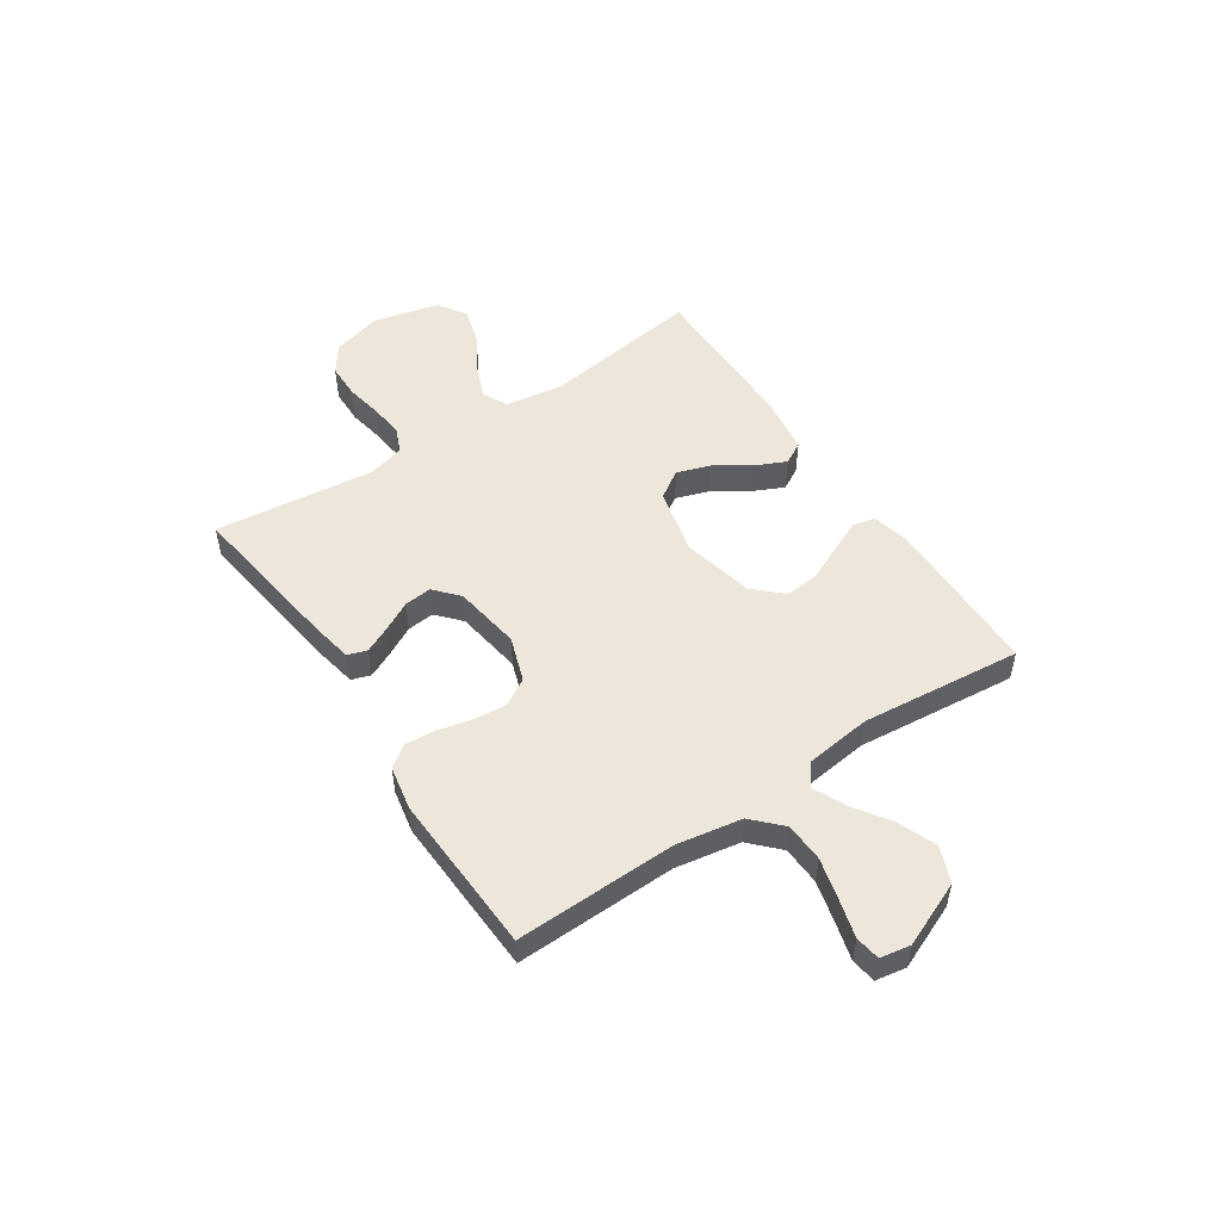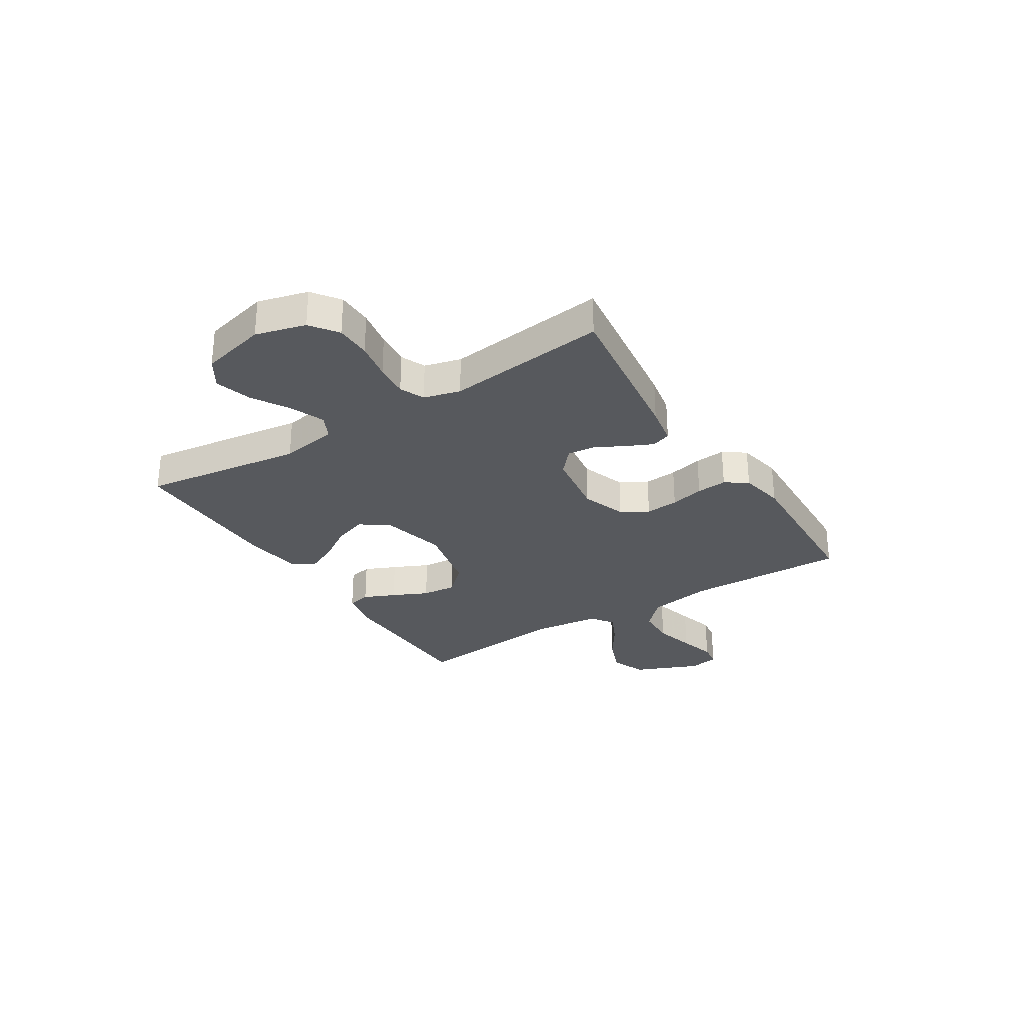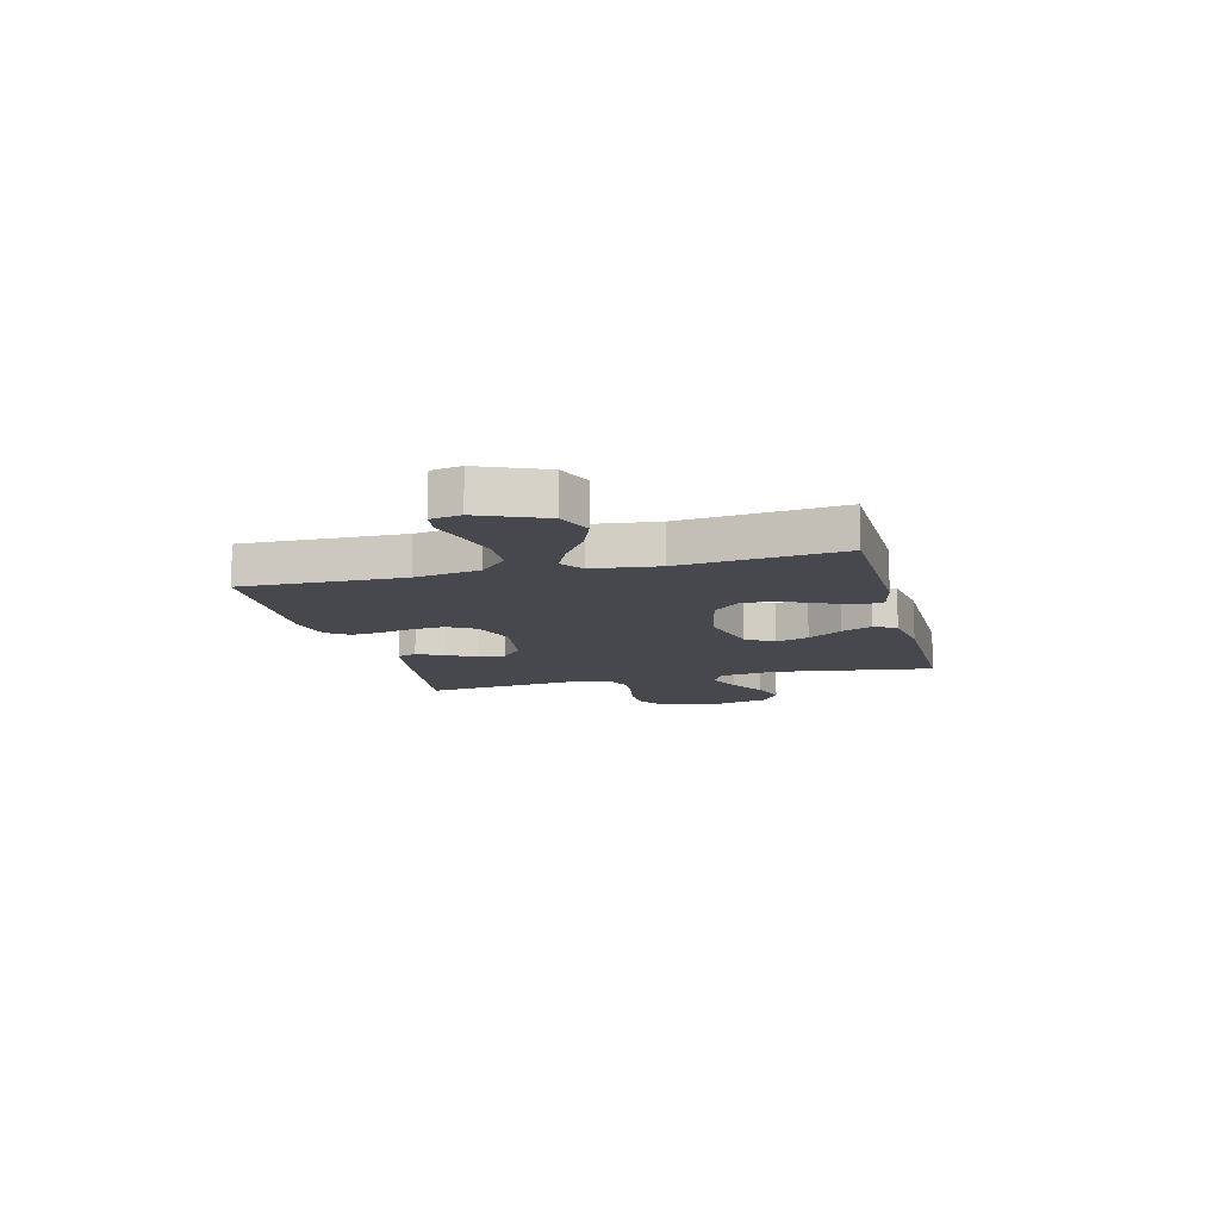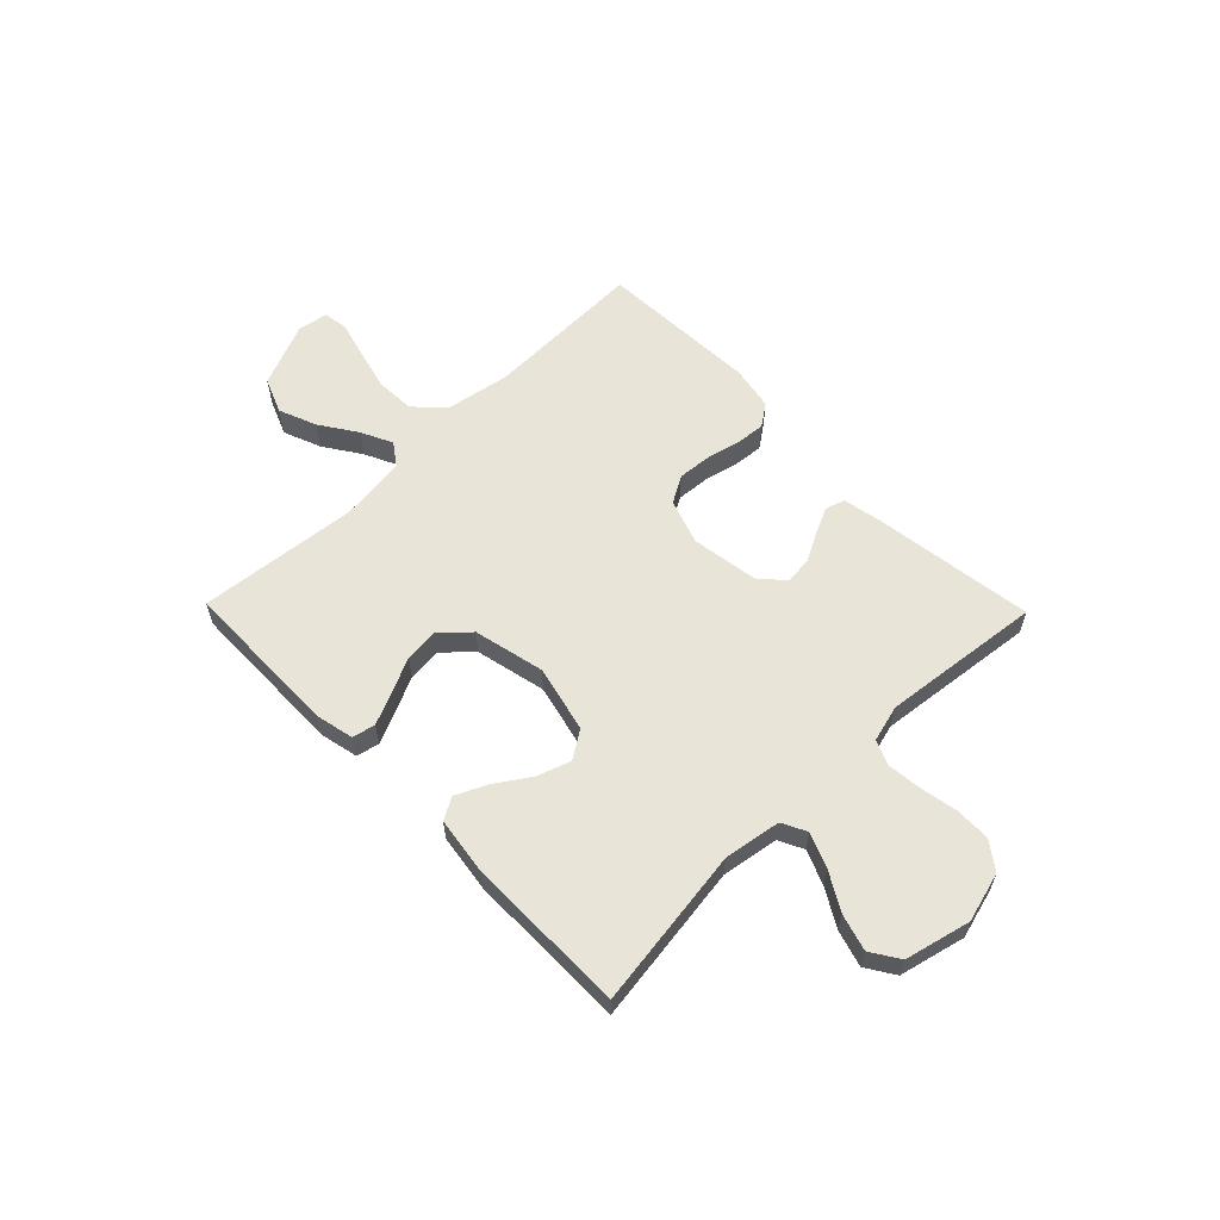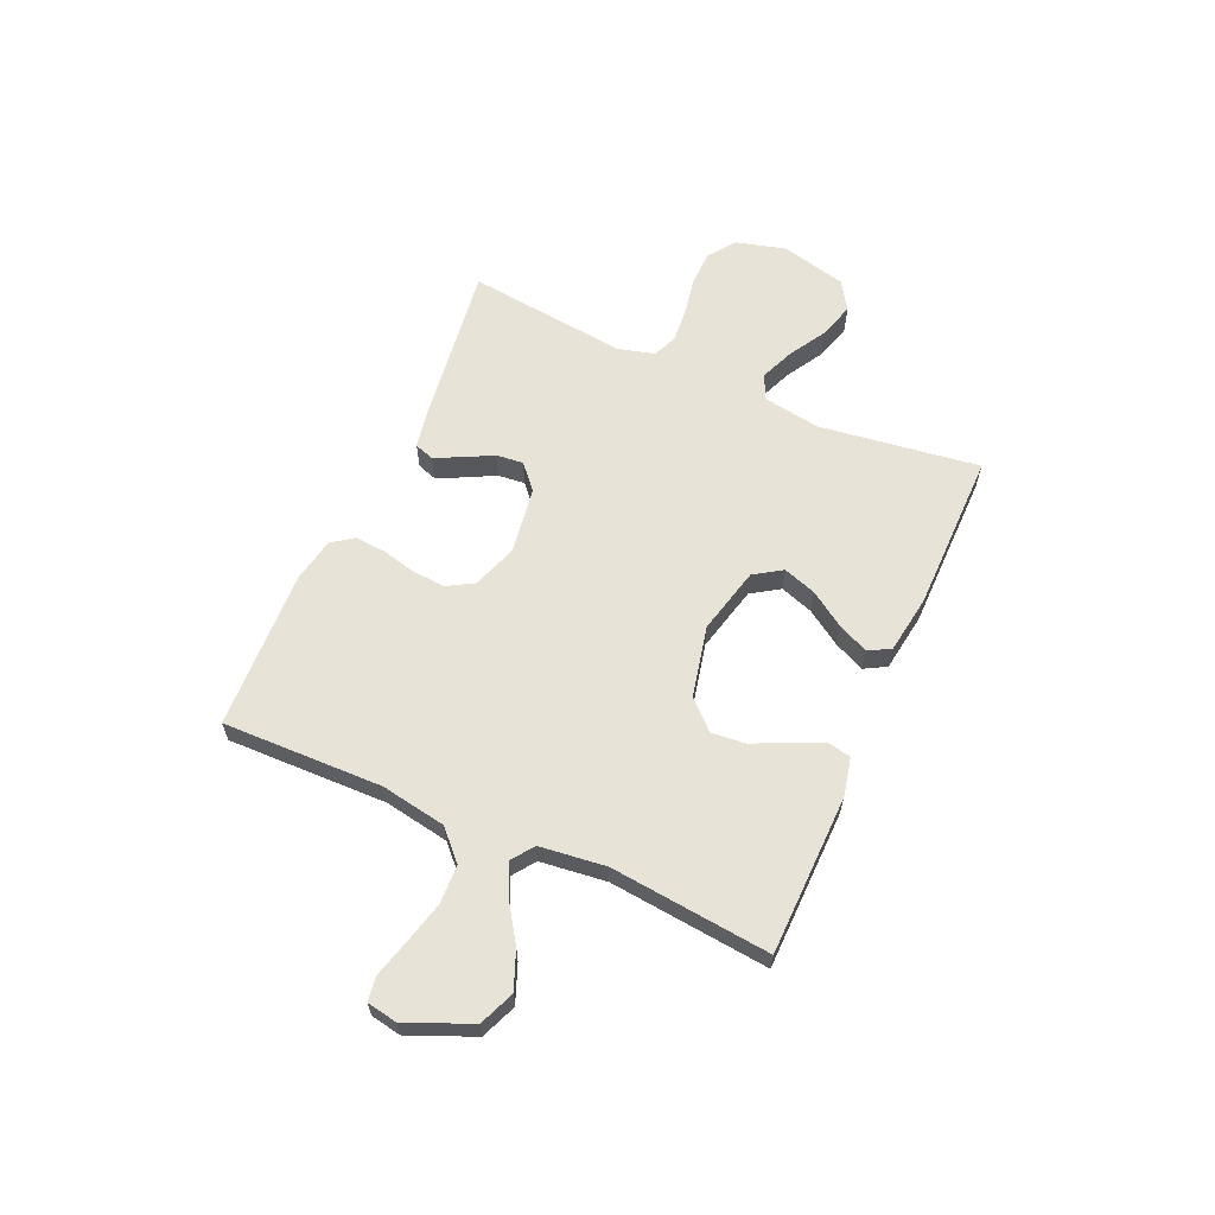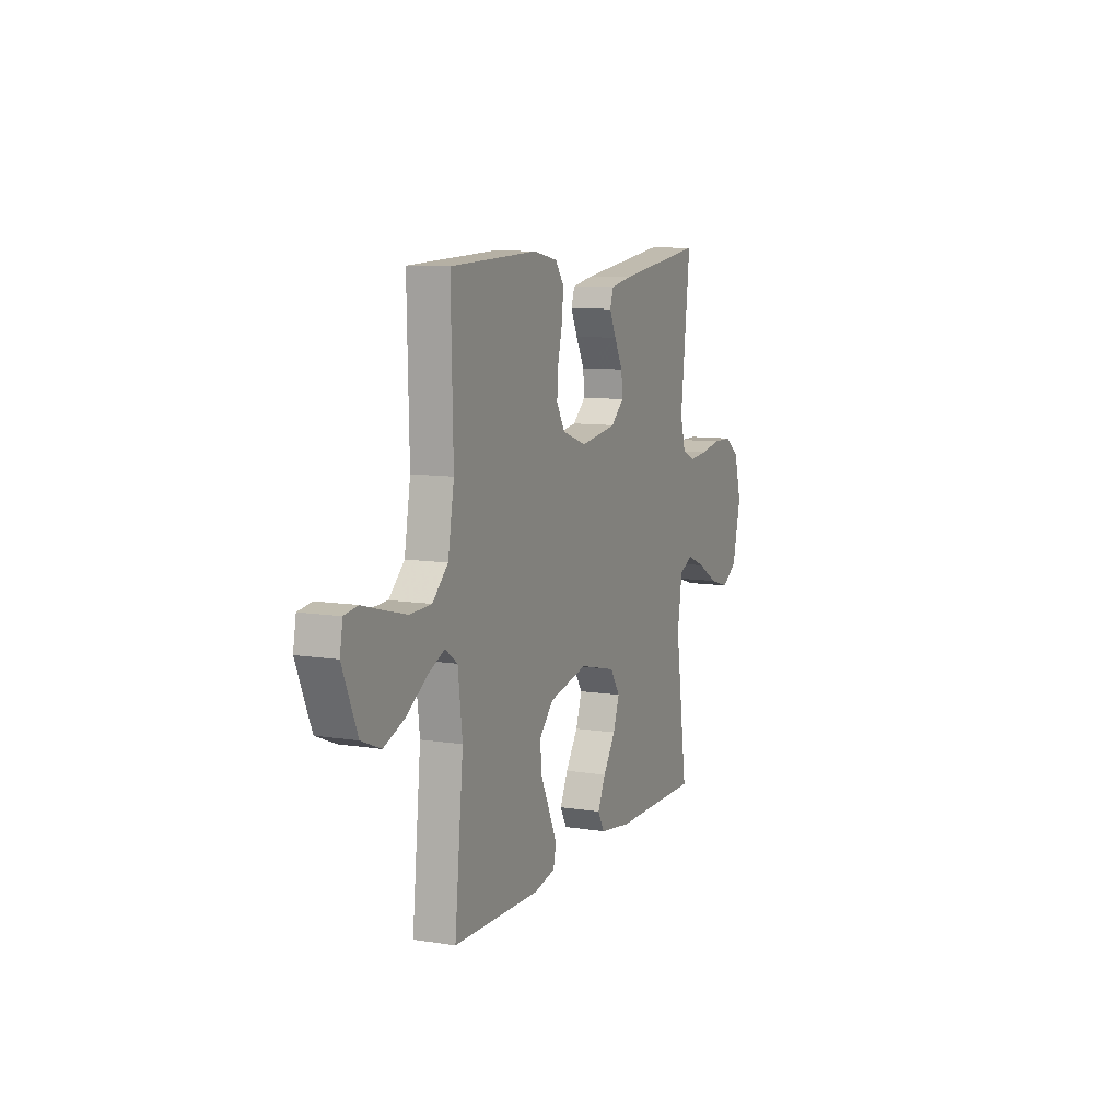
<metadata>
{"format":"obj","ext":"obj","renderer":"f3d","projection":"perspective","resolution":1024,"background":"white","views":[{"elev":51.3,"azim":56.3,"up":"+Y"},{"elev":-29.1,"azim":-57.6,"up":"+Y"},{"elev":-11.9,"azim":104.4,"up":"+Y"},{"elev":59.8,"azim":-134.3,"up":"+Y"},{"elev":62.2,"azim":114.0,"up":"+Y"},{"elev":9.4,"azim":112.9,"up":"+Z"}]}
</metadata>
<code>
v 0.5 0.07 -0.5
v 0.2 0.07 -0.505
v 0.128 0.07 -0.489
v 0.119 0.07 -0.446
v 0.145 0.07 -0.387
v 0.176 0.07 -0.321
v 0.182 0.07 -0.257
v 0.133 0.07 -0.205
v 0 0.07 -0.175
v -0.125 0.07 -0.205
v -0.159 0.07 -0.257
v -0.138 0.07 -0.319
v -0.095 0.07 -0.384
v -0.068 0.07 -0.442
v -0.091 0.07 -0.483
v -0.2 0.07 -0.499
v -0.5 0.07 -0.5
v -0.458 0.07 -0.2
v -0.475 0.07 -0.093
v -0.521 0.07 -0.07
v -0.585 0.07 -0.096
v -0.655 0.07 -0.137
v -0.723 0.07 -0.157
v -0.776 0.07 -0.123
v -0.806 0.07 0
v -0.781 0.07 0.093
v -0.73 0.07 0.13
v -0.664 0.07 0.131
v -0.593 0.07 0.118
v -0.53 0.07 0.112
v -0.484 0.07 0.132
v -0.466 0.07 0.2
v -0.5 0.07 0.5
v -0.2 0.07 0.459
v -0.126 0.07 0.445
v -0.114 0.07 0.409
v -0.137 0.07 0.36
v -0.166 0.07 0.305
v -0.171 0.07 0.254
v -0.126 0.07 0.214
v 0 0.07 0.195
v 0.084 0.07 0.224
v 0.113 0.07 0.274
v 0.108 0.07 0.336
v 0.093 0.07 0.399
v 0.088 0.07 0.456
v 0.117 0.07 0.497
v 0.2 0.07 0.513
v 0.5 0.07 0.5
v 0.493 0.07 0.2
v 0.514 0.07 0.078
v 0.567 0.07 0.027
v 0.64 0.07 0.024
v 0.718 0.07 0.044
v 0.787 0.07 0.063
v 0.833 0.07 0.056
v 0.843 0.07 0
v 0.792 0.07 -0.121
v 0.726 0.07 -0.148
v 0.655 0.07 -0.12
v 0.586 0.07 -0.074
v 0.527 0.07 -0.046
v 0.485 0.07 -0.076
v 0.47 0.07 -0.2
v 0.5 0 -0.5
v 0.2 0 -0.505
v 0.128 0 -0.489
v 0.119 0 -0.446
v 0.145 0 -0.387
v 0.176 0 -0.321
v 0.182 0 -0.257
v 0.133 0 -0.205
v 0 0 -0.175
v -0.125 0 -0.205
v -0.159 0 -0.257
v -0.138 0 -0.319
v -0.095 0 -0.384
v -0.068 0 -0.442
v -0.091 0 -0.483
v -0.2 0 -0.499
v -0.5 0 -0.5
v -0.458 0 -0.2
v -0.475 0 -0.093
v -0.521 0 -0.07
v -0.585 0 -0.096
v -0.655 0 -0.137
v -0.723 0 -0.157
v -0.776 0 -0.123
v -0.806 0 0
v -0.781 0 0.093
v -0.73 0 0.13
v -0.664 0 0.131
v -0.593 0 0.118
v -0.53 0 0.112
v -0.484 0 0.132
v -0.466 0 0.2
v -0.5 0 0.5
v -0.2 0 0.459
v -0.126 0 0.445
v -0.114 0 0.409
v -0.137 0 0.36
v -0.166 0 0.305
v -0.171 0 0.254
v -0.126 0 0.214
v 0 0 0.195
v 0.084 0 0.224
v 0.113 0 0.274
v 0.108 0 0.336
v 0.093 0 0.399
v 0.088 0 0.456
v 0.117 0 0.497
v 0.2 0 0.513
v 0.5 0 0.5
v 0.493 0 0.2
v 0.514 0 0.078
v 0.567 0 0.027
v 0.64 0 0.024
v 0.718 0 0.044
v 0.787 0 0.063
v 0.833 0 0.056
v 0.843 0 0
v 0.792 0 -0.121
v 0.726 0 -0.148
v 0.655 0 -0.12
v 0.586 0 -0.074
v 0.527 0 -0.046
v 0.485 0 -0.076
v 0.47 0 -0.2
f 58 59 60 61
f 58 61 62
f 57 58 62
f 54 55 56 57
f 53 54 57 62
f 52 53 62
f 51 52 62 63
f 47 48 49 50
f 47 50 51 63
f 44 45 46 47
f 43 44 47 63
f 35 36 37 38
f 33 34 35 38
f 32 33 38 39
f 31 32 39 40
f 26 27 28 29
f 26 29 30
f 25 26 30
f 24 25 30
f 21 22 23 24
f 20 21 24 30
f 19 20 30 31
f 15 16 17 18
f 12 13 14 15
f 11 12 15 18
f 10 11 18 19
f 3 4 5 6
f 1 2 3 6
f 64 1 6 7
f 42 43 63 64
f 41 42 64 7
f 40 41 7 8
f 31 40 8 9
f 9 10 19 31
f 125 124 123 122
f 126 125 122
f 126 122 121
f 121 120 119 118
f 126 121 118 117
f 126 117 116
f 127 126 116 115
f 114 113 112 111
f 127 115 114 111
f 111 110 109 108
f 127 111 108 107
f 102 101 100 99
f 102 99 98 97
f 103 102 97 96
f 104 103 96 95
f 93 92 91 90
f 94 93 90
f 94 90 89
f 94 89 88
f 88 87 86 85
f 94 88 85 84
f 95 94 84 83
f 82 81 80 79
f 79 78 77 76
f 82 79 76 75
f 83 82 75 74
f 70 69 68 67
f 70 67 66 65
f 71 70 65 128
f 128 127 107 106
f 71 128 106 105
f 72 71 105 104
f 73 72 104 95
f 95 83 74 73
f 1 65 66 2
f 2 66 67 3
f 3 67 68 4
f 4 68 69 5
f 5 69 70 6
f 6 70 71 7
f 7 71 72 8
f 8 72 73 9
f 9 73 74 10
f 10 74 75 11
f 11 75 76 12
f 12 76 77 13
f 13 77 78 14
f 14 78 79 15
f 15 79 80 16
f 16 80 81 17
f 17 81 82 18
f 18 82 83 19
f 19 83 84 20
f 20 84 85 21
f 21 85 86 22
f 22 86 87 23
f 23 87 88 24
f 24 88 89 25
f 25 89 90 26
f 26 90 91 27
f 27 91 92 28
f 28 92 93 29
f 29 93 94 30
f 30 94 95 31
f 31 95 96 32
f 32 96 97 33
f 33 97 98 34
f 34 98 99 35
f 35 99 100 36
f 36 100 101 37
f 37 101 102 38
f 38 102 103 39
f 39 103 104 40
f 40 104 105 41
f 41 105 106 42
f 42 106 107 43
f 43 107 108 44
f 44 108 109 45
f 45 109 110 46
f 46 110 111 47
f 47 111 112 48
f 48 112 113 49
f 49 113 114 50
f 50 114 115 51
f 51 115 116 52
f 52 116 117 53
f 53 117 118 54
f 54 118 119 55
f 55 119 120 56
f 56 120 121 57
f 57 121 122 58
f 58 122 123 59
f 59 123 124 60
f 60 124 125 61
f 61 125 126 62
f 62 126 127 63
f 63 127 128 64
f 64 128 65 1

</code>
